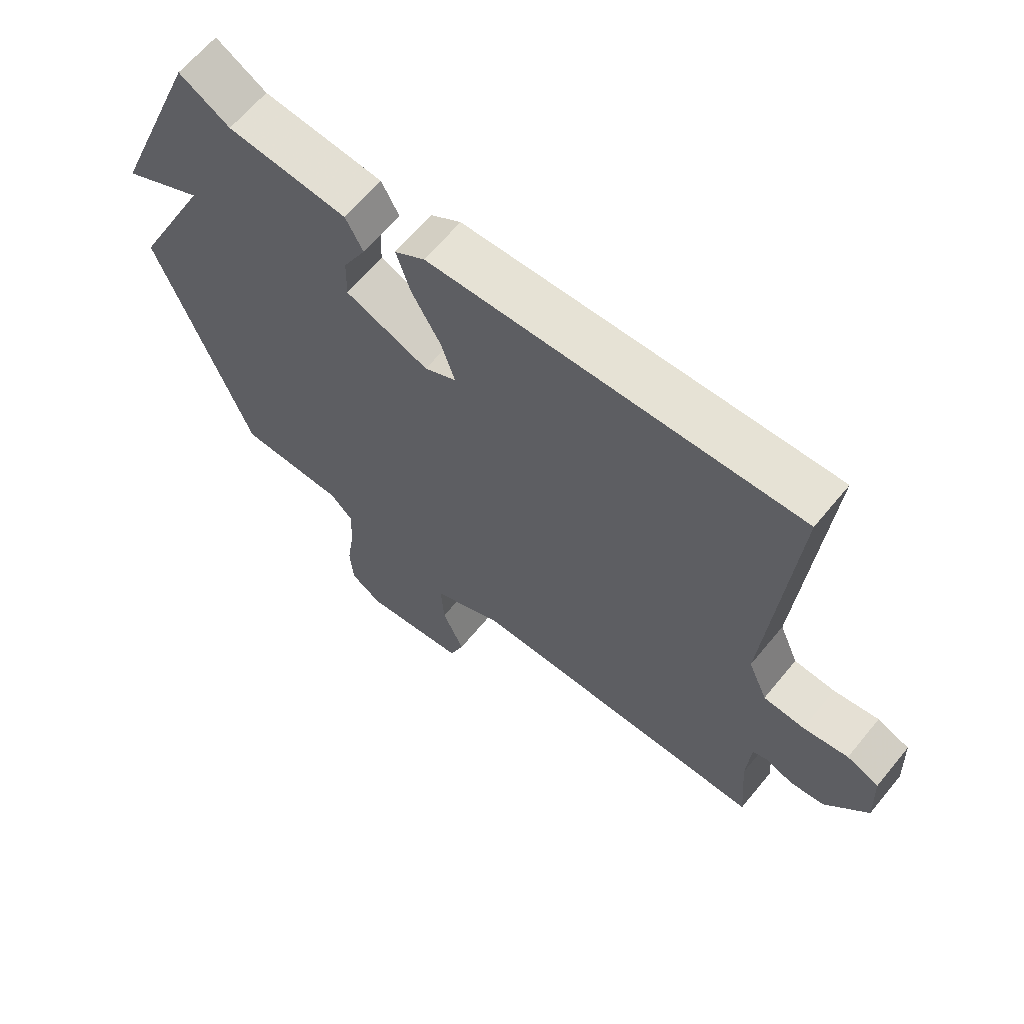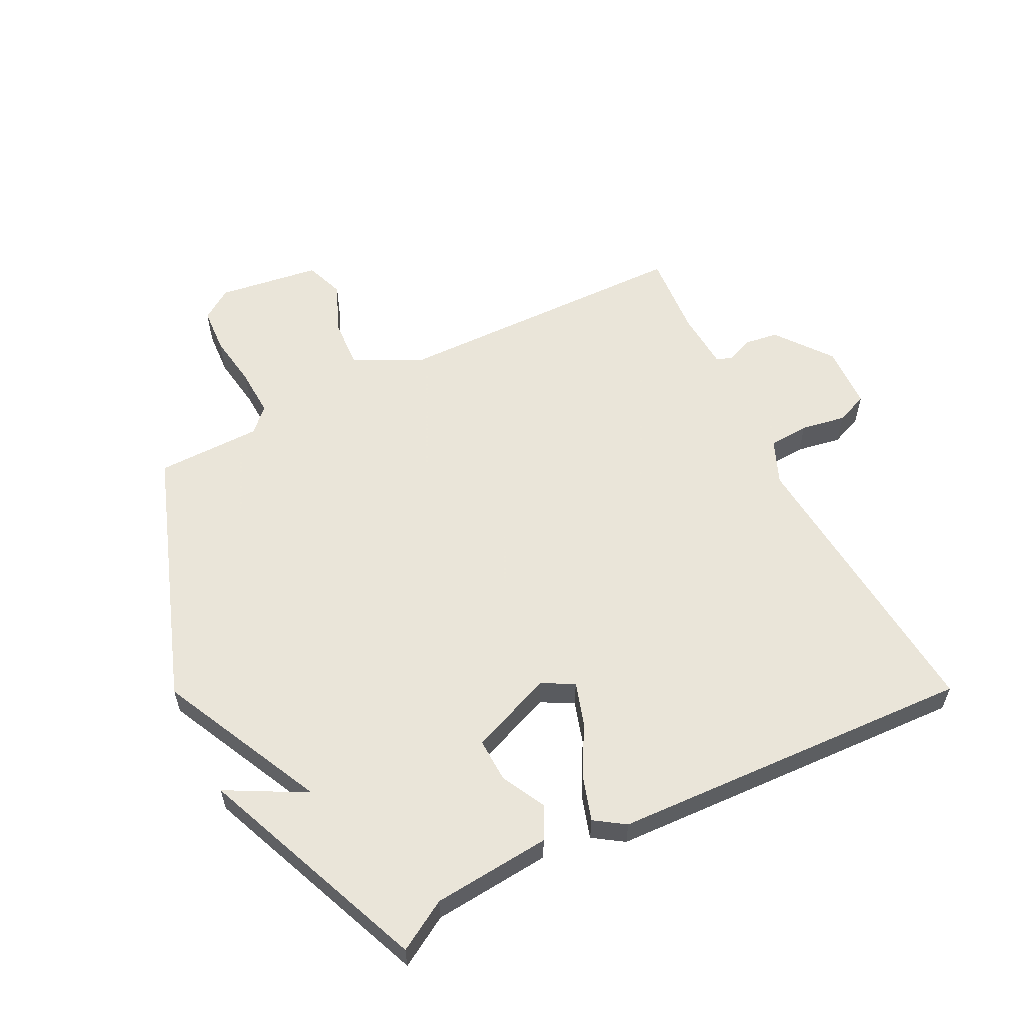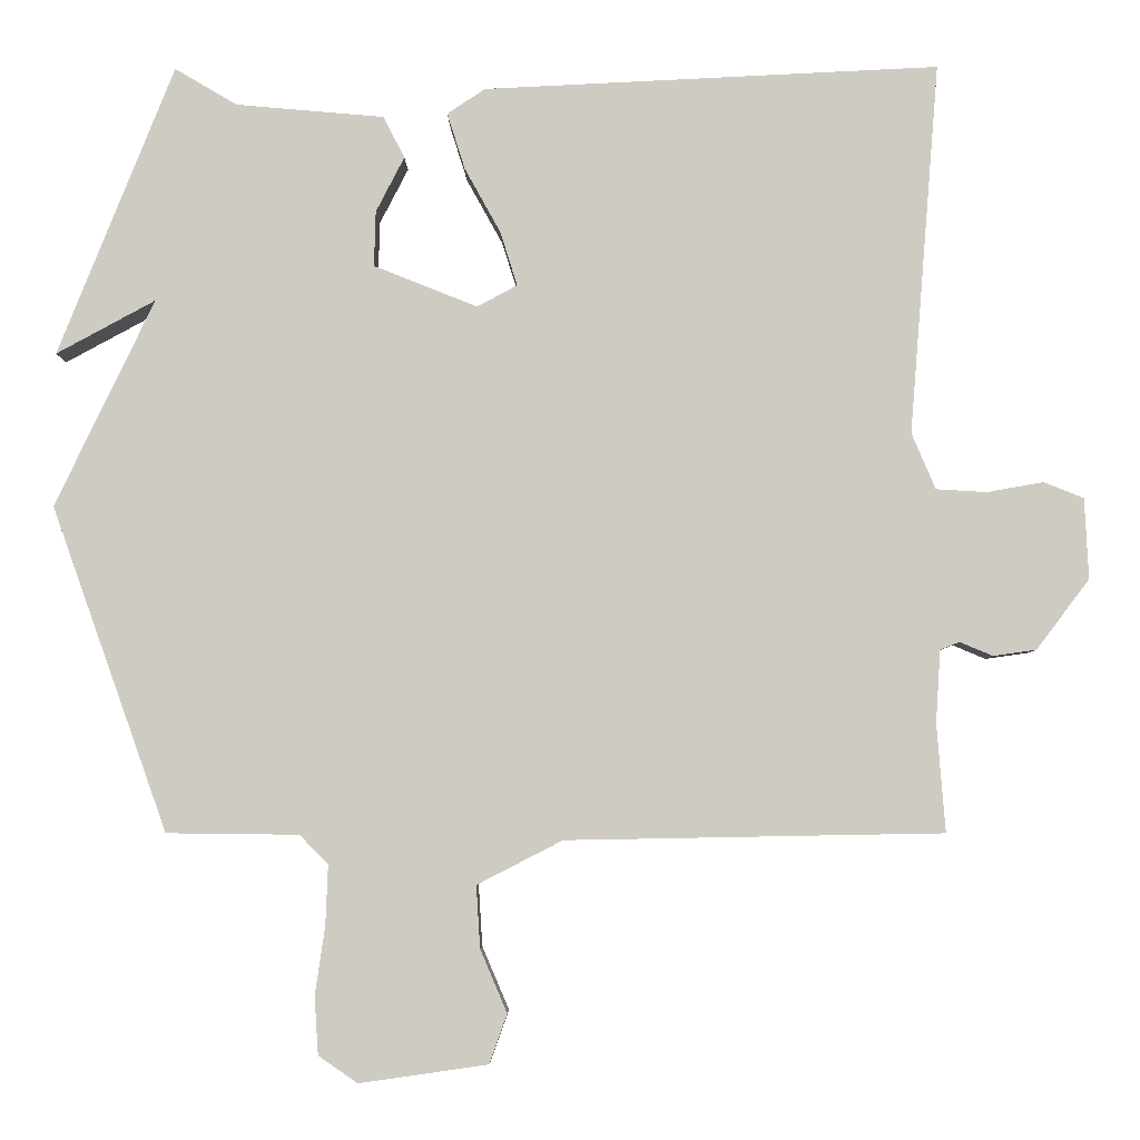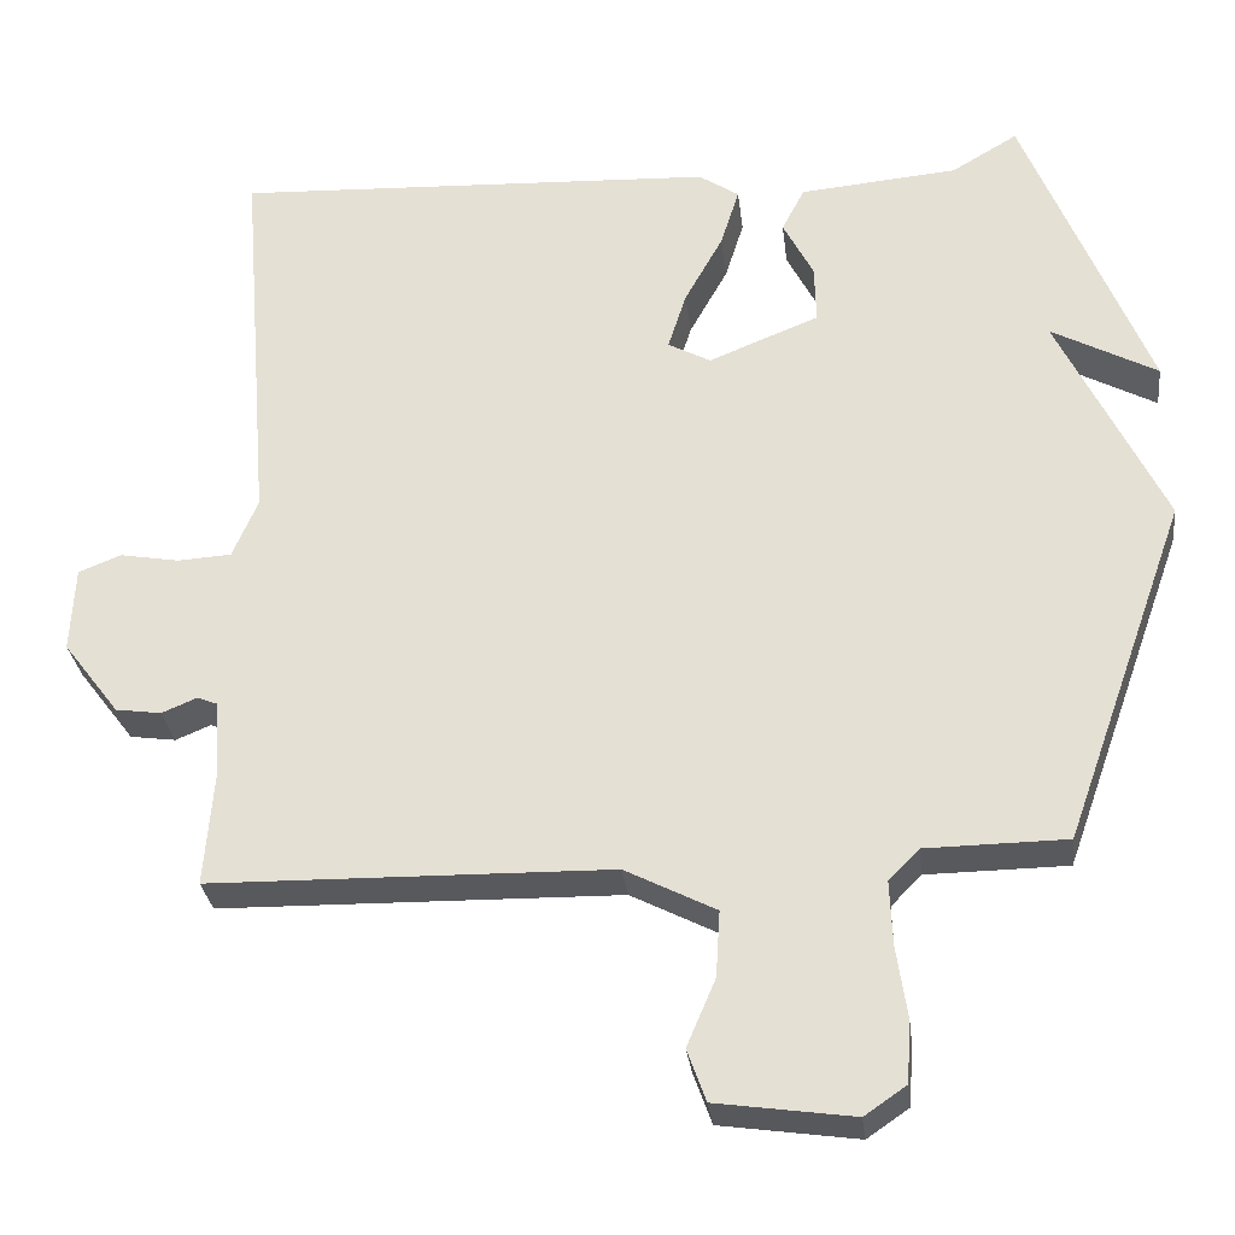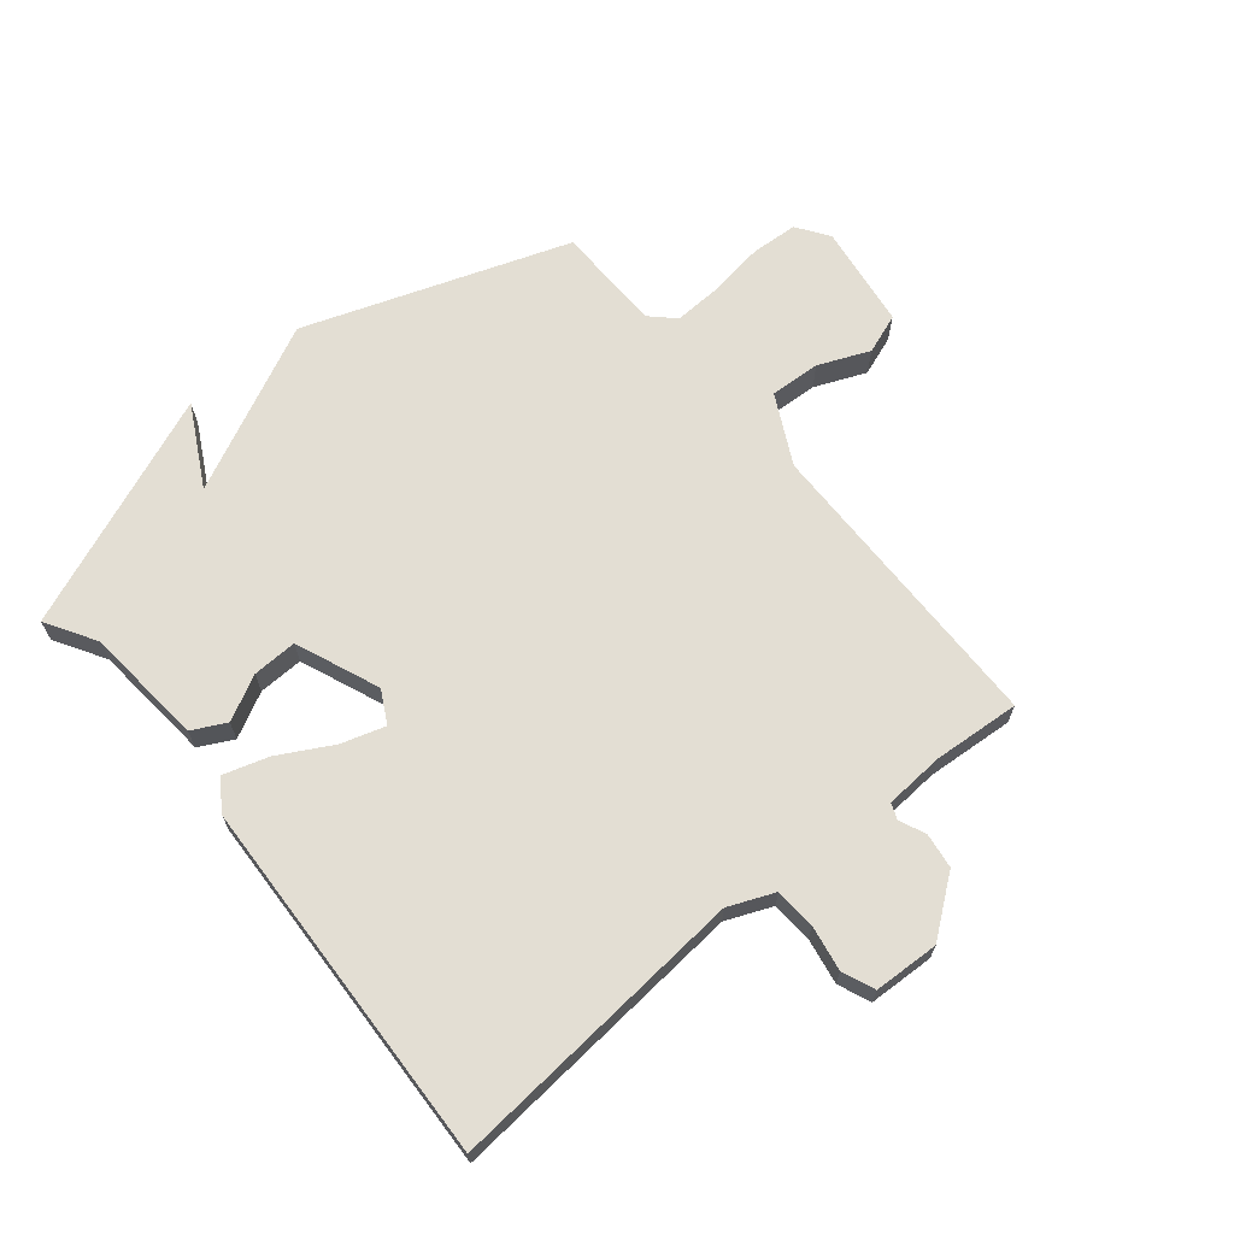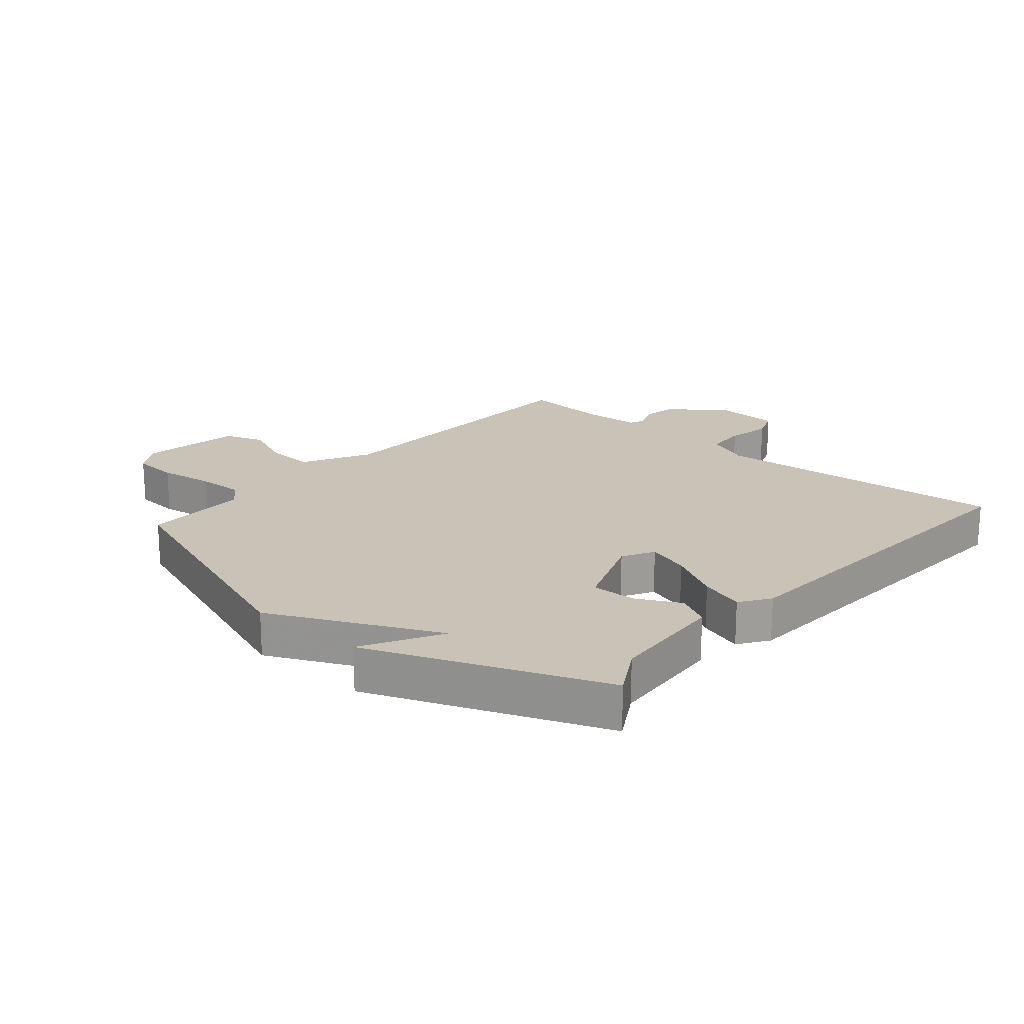
<metadata>
{"format":"obj","ext":"obj","renderer":"f3d","projection":"perspective","resolution":1024,"background":"white","views":[{"elev":64.5,"azim":39.5,"up":"+Z"},{"elev":57.7,"azim":-26.9,"up":"+Y"},{"elev":-5.0,"azim":0.6,"up":"+Z"},{"elev":-29.9,"azim":-173.2,"up":"+Z"},{"elev":67.2,"azim":50.3,"up":"+Y"},{"elev":19.4,"azim":-48.8,"up":"+Y"}]}
</metadata>
<code>
v 0.5 0.07 -0.5
v 0.01 0.07 -0.509
v -0.101 0.07 -0.566
v -0.096 0.07 -0.647
v -0.061 0.07 -0.729
v -0.084 0.07 -0.793
v -0.251 0.07 -0.817
v -0.302 0.07 -0.782
v -0.307 0.07 -0.707
v -0.294 0.07 -0.618
v -0.291 0.07 -0.54
v -0.328 0.07 -0.502
v -0.5 0.07 -0.5
v -0.651 0.07 -0.078
v -0.522 0.07 0.192
v -0.651 0.07 0.122
v -0.5 0.07 0.5
v -0.419 0.07 0.452
v -0.226 0.07 0.435
v -0.198 0.07 0.381
v -0.235 0.07 0.309
v -0.237 0.07 0.237
v -0.102 0.07 0.183
v -0.05 0.07 0.211
v -0.072 0.07 0.281
v -0.119 0.07 0.366
v -0.142 0.07 0.439
v -0.093 0.07 0.472
v 0.5 0.07 0.5
v 0.461 0.07 0.016
v 0.492 0.07 -0.057
v 0.558 0.07 -0.061
v 0.631 0.07 -0.048
v 0.683 0.07 -0.069
v 0.688 0.07 -0.174
v 0.619 0.07 -0.265
v 0.563 0.07 -0.273
v 0.52 0.07 -0.255
v 0.495 0.07 -0.265
v 0.489 0.07 -0.36
v 0.5 0 -0.5
v 0.01 0 -0.509
v -0.101 0 -0.566
v -0.096 0 -0.647
v -0.061 0 -0.729
v -0.084 0 -0.793
v -0.251 0 -0.817
v -0.302 0 -0.782
v -0.307 0 -0.707
v -0.294 0 -0.618
v -0.291 0 -0.54
v -0.328 0 -0.502
v -0.5 0 -0.5
v -0.651 0 -0.078
v -0.522 0 0.192
v -0.651 0 0.122
v -0.5 0 0.5
v -0.419 0 0.452
v -0.226 0 0.435
v -0.198 0 0.381
v -0.235 0 0.309
v -0.237 0 0.237
v -0.102 0 0.183
v -0.05 0 0.211
v -0.072 0 0.281
v -0.119 0 0.366
v -0.142 0 0.439
v -0.093 0 0.472
v 0.5 0 0.5
v 0.461 0 0.016
v 0.492 0 -0.057
v 0.558 0 -0.061
v 0.631 0 -0.048
v 0.683 0 -0.069
v 0.688 0 -0.174
v 0.619 0 -0.265
v 0.563 0 -0.273
v 0.52 0 -0.255
v 0.495 0 -0.265
v 0.489 0 -0.36
f 36 37 38
f 35 36 38
f 34 35 38
f 33 34 38
f 32 33 38
f 31 32 38 39
f 30 31 39 40
f 28 29 30
f 27 28 30
f 26 27 30
f 25 26 30
f 24 25 30 40
f 18 19 20 21
f 18 21 22
f 15 16 17 18
f 15 18 22
f 15 22 23
f 14 15 23
f 13 14 23
f 12 13 23
f 8 9 10
f 7 8 10
f 6 7 10
f 5 6 10
f 4 5 10
f 3 4 10 11
f 12 23 24
f 11 12 24
f 3 11 24
f 2 3 24
f 1 2 24 40
f 78 77 76
f 78 76 75
f 78 75 74
f 78 74 73
f 78 73 72
f 79 78 72 71
f 80 79 71 70
f 70 69 68
f 70 68 67
f 70 67 66
f 70 66 65
f 80 70 65 64
f 61 60 59 58
f 62 61 58
f 58 57 56 55
f 62 58 55
f 63 62 55
f 63 55 54
f 63 54 53
f 63 53 52
f 50 49 48
f 50 48 47
f 50 47 46
f 50 46 45
f 50 45 44
f 51 50 44 43
f 64 63 52
f 64 52 51
f 64 51 43
f 64 43 42
f 80 64 42 41
f 1 41 42 2
f 2 42 43 3
f 3 43 44 4
f 4 44 45 5
f 5 45 46 6
f 6 46 47 7
f 7 47 48 8
f 8 48 49 9
f 9 49 50 10
f 10 50 51 11
f 11 51 52 12
f 12 52 53 13
f 13 53 54 14
f 14 54 55 15
f 15 55 56 16
f 16 56 57 17
f 17 57 58 18
f 18 58 59 19
f 19 59 60 20
f 20 60 61 21
f 21 61 62 22
f 22 62 63 23
f 23 63 64 24
f 24 64 65 25
f 25 65 66 26
f 26 66 67 27
f 27 67 68 28
f 28 68 69 29
f 29 69 70 30
f 30 70 71 31
f 31 71 72 32
f 32 72 73 33
f 33 73 74 34
f 34 74 75 35
f 35 75 76 36
f 36 76 77 37
f 37 77 78 38
f 38 78 79 39
f 39 79 80 40
f 40 80 41 1

</code>
